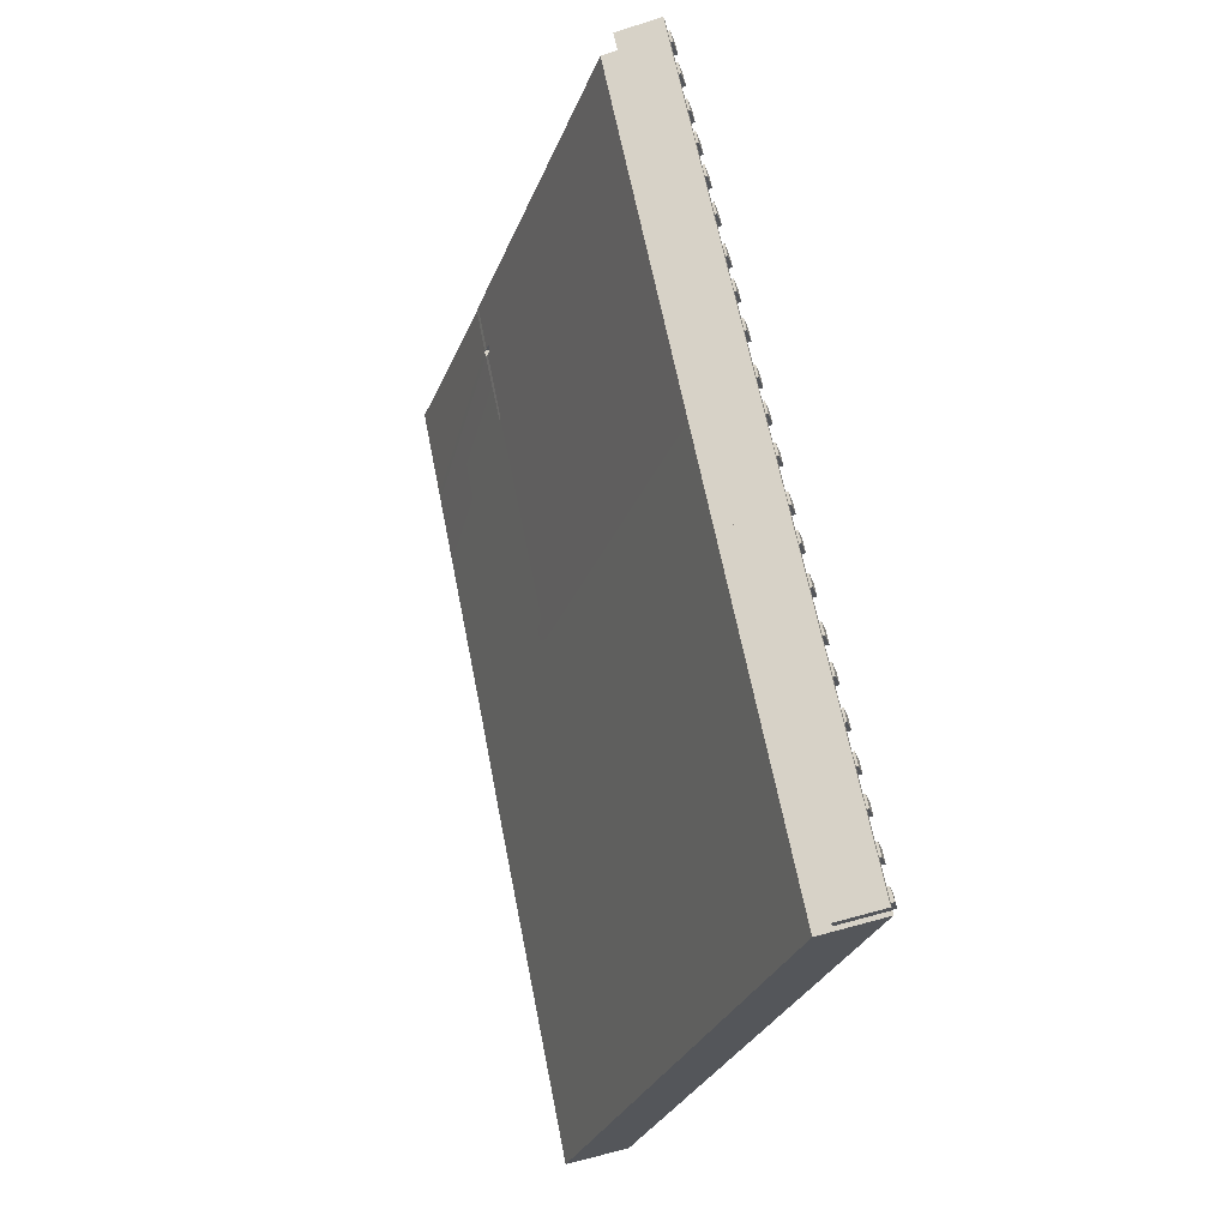
<metadata>
{"format":"obj","ext":"obj","renderer":"f3d","projection":"perspective","resolution":1024,"background":"white","views":[{"elev":-22.4,"azim":-165.9,"up":"+Z"}]}
</metadata>
<code>
g SM_Scene_A_Blockout00.007
v -239.3 -27.17 11.22
v -204.6 -80.86 5.172
v -222.4 -80.86 15.48
v -259.2 -25.95 15.58
v -222.4 -80.86 15.48
v -228.5 -80.85 -14.36
v -228.5 -80.85 -14.36
v -228.9 -80.85 -16.4
v -259.2 -25.95 15.58
v -290.9 -26.27 -240.1
v -334.3 76.92 -113.5
v -357.3 76.92 -226.6
v -267.9 -26.27 -127
v -329.1 76.92 -87.96
v -232.6 -81.17 -134.1
v -255.6 -81.17 -247.2
v -227.7 -80.85 -108.6
v -263 -25.95 -101.4
v -215.6 -80.85 -49.24
v -247.4 -27.03 -28.34
v -248.1 -25.95 -27.92
v -243.5 -25.95 -5.386
v -244.7 -24.03 -5.135
v -244.3 -24.03 -3.093
v -306.1 76.92 25.13
v -240 -25.95 11.69
v -243.1 -25.95 -3.343
v -215.6 -80.85 -49.24
v -211.1 -80.85 -26.71
v -242.5 -27.12 -5.58
v -357.3 76.92 -226.6
v -353.4 76.92 -109.6
v -376.4 76.92 -222.7
v -334.3 76.92 -113.5
v -348.3 76.92 -84.07
v -329.1 76.92 -87.96
v -325.3 76.92 29.02
v -306.1 76.92 25.13
v -325.3 76.92 29.02
v -259.2 -25.95 15.58
v -265.6 -25.95 -16.09
v -282.2 -25.95 -97.51
v -348.3 76.92 -84.07
v -353.4 76.92 -109.6
v -246.8 -80.85 -104.7
v -233.5 -80.85 -38.94
v -251.8 -81.17 -130.2
v -287.1 -26.27 -123.1
v -376.4 76.92 -222.7
v -274.8 -81.17 -243.3
v -310.1 -26.27 -236.2
v -325.3 76.92 29.02
v -306.1 76.92 25.13
v -240 -25.95 11.69
v -259.2 -25.95 15.58
v -376.4 76.92 -222.7
v -290.9 -26.27 -240.1
v -357.3 76.92 -226.6
v -310.1 -26.27 -236.2
v -255.6 -81.17 -247.2
v -274.8 -81.17 -243.3
v -313.3 76.92 18.95
v -327.9 76.92 21.93
v -327.2 76.92 25.63
v -312.5 76.92 22.66
v -317.8 83.03 19.88
v -317.1 83.03 23.58
v -327.2 83.03 25.63
v -327.9 83.03 21.93
v -312.5 76.92 22.66
v -317.1 83.03 23.58
v -317.8 83.03 19.88
v -313.3 76.92 18.95
v -313.3 76.92 18.95
v -317.8 83.03 19.88
v -327.9 83.03 21.93
v -327.9 76.92 21.93
v -327.9 76.92 21.93
v -327.9 83.03 21.93
v -327.2 83.03 25.63
v -327.2 76.92 25.63
v -327.2 76.92 25.63
v -327.2 83.03 25.63
v -317.1 83.03 23.58
v -312.5 76.92 22.66
v -315.4 76.92 8.307
v -330.1 76.92 11.28
v -329.3 76.92 14.99
v -314.7 76.92 12.01
v -320 83.03 9.233
v -319.2 83.03 12.94
v -329.3 83.03 14.99
v -330.1 83.03 11.28
v -314.7 76.92 12.01
v -319.2 83.03 12.94
v -320 83.03 9.233
v -315.4 76.92 8.307
v -315.4 76.92 8.307
v -320 83.03 9.233
v -330.1 83.03 11.28
v -330.1 76.92 11.28
v -330.1 76.92 11.28
v -330.1 83.03 11.28
v -329.3 83.03 14.99
v -329.3 76.92 14.99
v -329.3 76.92 14.99
v -329.3 83.03 14.99
v -319.2 83.03 12.94
v -314.7 76.92 12.01
v -317.8 76.92 -3.53
v -332.5 76.92 -0.5534
v -331.7 76.92 3.153
v -317.1 76.92 0.1757
v -322.4 83.03 -2.605
v -321.6 83.03 1.102
v -331.7 83.03 3.153
v -332.5 83.03 -0.5534
v -317.1 76.92 0.1757
v -321.6 83.03 1.102
v -322.4 83.03 -2.605
v -317.8 76.92 -3.53
v -317.8 76.92 -3.53
v -322.4 83.03 -2.605
v -332.5 83.03 -0.5534
v -332.5 76.92 -0.5534
v -332.5 76.92 -0.5534
v -332.5 83.03 -0.5534
v -331.7 83.03 3.153
v -331.7 76.92 3.153
v -331.7 76.92 3.153
v -331.7 83.03 3.153
v -321.6 83.03 1.102
v -317.1 76.92 0.1757
v -363.1 82.93 -225.9
v -377 82.93 -223.1
v -354.1 82.93 -110
v -340.1 82.93 -112.8
v -348.9 82.93 -84.5
v -334.9 82.93 -87.34
v -325.9 82.93 28.59
v -311.9 82.93 25.75
v -363.1 85.49 -225.9
v -354.1 85.49 -110
v -377 85.49 -223.1
v -340.1 85.49 -112.8
v -348.9 85.49 -84.5
v -334.9 85.49 -87.34
v -325.9 85.49 28.59
v -311.9 85.49 25.75
v -311.9 82.93 25.75
v -311.9 85.49 25.75
v -334.9 85.49 -87.34
v -334.9 82.93 -87.34
v -340.1 85.49 -112.8
v -340.1 82.93 -112.8
v -363.1 85.49 -225.9
v -363.1 82.93 -225.9
v -363.1 82.93 -225.9
v -363.1 85.49 -225.9
v -377 85.49 -223.1
v -377 82.93 -223.1
v -348.9 82.93 -84.5
v -325.9 85.49 28.59
v -325.9 82.93 28.59
v -348.9 85.49 -84.5
v -354.1 82.93 -110
v -354.1 85.49 -110
v -377 82.93 -223.1
v -377 85.49 -223.1
v -325.9 82.93 28.59
v -325.9 85.49 28.59
v -311.9 85.49 25.75
v -311.9 82.93 25.75
v -320 76.92 -14.06
v -334.6 76.92 -11.08
v -333.9 76.92 -7.372
v -319.2 76.92 -10.35
v -324.5 83.03 -13.13
v -323.8 83.03 -9.423
v -333.9 83.03 -7.372
v -334.6 83.03 -11.08
v -319.2 76.92 -10.35
v -323.8 83.03 -9.423
v -324.5 83.03 -13.13
v -320 76.92 -14.06
v -320 76.92 -14.06
v -324.5 83.03 -13.13
v -334.6 83.03 -11.08
v -334.6 76.92 -11.08
v -334.6 76.92 -11.08
v -334.6 83.03 -11.08
v -333.9 83.03 -7.372
v -333.9 76.92 -7.372
v -333.9 76.92 -7.372
v -333.9 83.03 -7.372
v -323.8 83.03 -9.423
v -319.2 76.92 -10.35
v -322.1 76.92 -24.7
v -336.8 76.92 -21.72
v -336 76.92 -18.02
v -321.4 76.92 -20.99
v -326.7 83.03 -23.77
v -325.9 83.03 -20.07
v -336 83.03 -18.02
v -336.8 83.03 -21.72
v -321.4 76.92 -20.99
v -325.9 83.03 -20.07
v -326.7 83.03 -23.77
v -322.1 76.92 -24.7
v -322.1 76.92 -24.7
v -326.7 83.03 -23.77
v -336.8 83.03 -21.72
v -336.8 76.92 -21.72
v -336.8 76.92 -21.72
v -336.8 83.03 -21.72
v -336 83.03 -18.02
v -336 76.92 -18.02
v -336 76.92 -18.02
v -336 83.03 -18.02
v -325.9 83.03 -20.07
v -321.4 76.92 -20.99
v -324.5 76.92 -36.54
v -339.2 76.92 -33.56
v -338.4 76.92 -29.85
v -323.8 76.92 -32.83
v -329.1 83.03 -35.61
v -328.3 83.03 -31.9
v -338.4 83.03 -29.85
v -339.2 83.03 -33.56
v -323.8 76.92 -32.83
v -328.3 83.03 -31.9
v -329.1 83.03 -35.61
v -324.5 76.92 -36.54
v -324.5 76.92 -36.54
v -329.1 83.03 -35.61
v -339.2 83.03 -33.56
v -339.2 76.92 -33.56
v -339.2 76.92 -33.56
v -339.2 83.03 -33.56
v -338.4 83.03 -29.85
v -338.4 76.92 -29.85
v -338.4 76.92 -29.85
v -338.4 83.03 -29.85
v -328.3 83.03 -31.9
v -323.8 76.92 -32.83
v -327.2 76.92 -49.43
v -341.8 76.92 -46.45
v -341.1 76.92 -42.74
v -326.4 76.92 -45.72
v -331.7 83.03 -48.5
v -331 83.03 -44.79
v -341.1 83.03 -42.74
v -341.8 83.03 -46.45
v -326.4 76.92 -45.72
v -331 83.03 -44.79
v -331.7 83.03 -48.5
v -327.2 76.92 -49.43
v -327.2 76.92 -49.43
v -331.7 83.03 -48.5
v -341.8 83.03 -46.45
v -341.8 76.92 -46.45
v -341.8 76.92 -46.45
v -341.8 83.03 -46.45
v -341.1 83.03 -42.74
v -341.1 76.92 -42.74
v -341.1 76.92 -42.74
v -341.1 83.03 -42.74
v -331 83.03 -44.79
v -326.4 76.92 -45.72
v -329.3 76.92 -60.07
v -344 76.92 -57.09
v -343.2 76.92 -53.39
v -328.6 76.92 -56.36
v -333.9 83.03 -59.14
v -333.1 83.03 -55.44
v -343.2 83.03 -53.39
v -344 83.03 -57.09
v -328.6 76.92 -56.36
v -333.1 83.03 -55.44
v -333.9 83.03 -59.14
v -329.3 76.92 -60.07
v -329.3 76.92 -60.07
v -333.9 83.03 -59.14
v -344 83.03 -57.09
v -344 76.92 -57.09
v -344 76.92 -57.09
v -344 83.03 -57.09
v -343.2 83.03 -53.39
v -343.2 76.92 -53.39
v -343.2 76.92 -53.39
v -343.2 83.03 -53.39
v -333.1 83.03 -55.44
v -328.6 76.92 -56.36
v -331.7 76.92 -71.91
v -346.4 76.92 -68.93
v -345.6 76.92 -65.22
v -331 76.92 -68.2
v -336.3 83.03 -70.98
v -335.5 83.03 -67.28
v -345.6 83.03 -65.22
v -346.4 83.03 -68.93
v -331 76.92 -68.2
v -335.5 83.03 -67.28
v -336.3 83.03 -70.98
v -331.7 76.92 -71.91
v -331.7 76.92 -71.91
v -336.3 83.03 -70.98
v -346.4 83.03 -68.93
v -346.4 76.92 -68.93
v -346.4 76.92 -68.93
v -346.4 83.03 -68.93
v -345.6 83.03 -65.22
v -345.6 76.92 -65.22
v -345.6 76.92 -65.22
v -345.6 83.03 -65.22
v -335.5 83.03 -67.28
v -331 76.92 -68.2
v -334.5 76.92 -85.64
v -349.2 76.92 -82.66
v -348.4 76.92 -78.95
v -333.8 76.92 -81.93
v -339.1 83.03 -84.71
v -338.3 83.03 -81
v -348.4 83.03 -78.95
v -349.2 83.03 -82.66
v -333.8 76.92 -81.93
v -338.3 83.03 -81
v -339.1 83.03 -84.71
v -334.5 76.92 -85.64
v -334.5 76.92 -85.64
v -339.1 83.03 -84.71
v -349.2 83.03 -82.66
v -349.2 76.92 -82.66
v -349.2 76.92 -82.66
v -349.2 83.03 -82.66
v -348.4 83.03 -78.95
v -348.4 76.92 -78.95
v -348.4 76.92 -78.95
v -348.4 83.03 -78.95
v -338.3 83.03 -81
v -333.8 76.92 -81.93
v -336.7 76.92 -96.28
v -351.3 76.92 -93.3
v -350.6 76.92 -89.6
v -335.9 76.92 -92.57
v -341.3 83.03 -95.36
v -340.5 83.03 -91.65
v -350.6 83.03 -89.6
v -351.3 83.03 -93.3
v -335.9 76.92 -92.57
v -340.5 83.03 -91.65
v -341.3 83.03 -95.36
v -336.7 76.92 -96.28
v -336.7 76.92 -96.28
v -341.3 83.03 -95.36
v -351.3 83.03 -93.3
v -351.3 76.92 -93.3
v -351.3 76.92 -93.3
v -351.3 83.03 -93.3
v -350.6 83.03 -89.6
v -350.6 76.92 -89.6
v -350.6 76.92 -89.6
v -350.6 83.03 -89.6
v -340.5 83.03 -91.65
v -335.9 76.92 -92.57
v -339.1 76.92 -108.1
v -353.7 76.92 -105.1
v -353 76.92 -101.4
v -338.3 76.92 -104.4
v -343.7 83.03 -107.2
v -342.9 83.03 -103.5
v -353 83.03 -101.4
v -353.7 83.03 -105.1
v -338.3 76.92 -104.4
v -342.9 83.03 -103.5
v -343.7 83.03 -107.2
v -339.1 76.92 -108.1
v -339.1 76.92 -108.1
v -343.7 83.03 -107.2
v -353.7 83.03 -105.1
v -353.7 76.92 -105.1
v -353.7 76.92 -105.1
v -353.7 83.03 -105.1
v -353 83.03 -101.4
v -353 76.92 -101.4
v -353 76.92 -101.4
v -353 83.03 -101.4
v -342.9 83.03 -103.5
v -338.3 76.92 -104.4
v -341.9 76.92 -121.9
v -356.5 76.92 -118.9
v -355.8 76.92 -115.2
v -341.1 76.92 -118.2
v -346.5 83.03 -120.9
v -345.7 83.03 -117.2
v -355.8 83.03 -115.2
v -356.5 83.03 -118.9
v -341.1 76.92 -118.2
v -345.7 83.03 -117.2
v -346.5 83.03 -120.9
v -341.9 76.92 -121.9
v -341.9 76.92 -121.9
v -346.5 83.03 -120.9
v -356.5 83.03 -118.9
v -356.5 76.92 -118.9
v -356.5 76.92 -118.9
v -356.5 83.03 -118.9
v -355.8 83.03 -115.2
v -355.8 76.92 -115.2
v -355.8 76.92 -115.2
v -355.8 83.03 -115.2
v -345.7 83.03 -117.2
v -341.1 76.92 -118.2
v -344.1 76.92 -132.5
v -358.7 76.92 -129.5
v -357.9 76.92 -125.8
v -343.3 76.92 -128.8
v -348.6 83.03 -131.6
v -347.9 83.03 -127.9
v -357.9 83.03 -125.8
v -358.7 83.03 -129.5
v -343.3 76.92 -128.8
v -347.9 83.03 -127.9
v -348.6 83.03 -131.6
v -344.1 76.92 -132.5
v -344.1 76.92 -132.5
v -348.6 83.03 -131.6
v -358.7 83.03 -129.5
v -358.7 76.92 -129.5
v -358.7 76.92 -129.5
v -358.7 83.03 -129.5
v -357.9 83.03 -125.8
v -357.9 76.92 -125.8
v -357.9 76.92 -125.8
v -357.9 83.03 -125.8
v -347.9 83.03 -127.9
v -343.3 76.92 -128.8
v -346.5 76.92 -144.3
v -361.1 76.92 -141.4
v -360.4 76.92 -137.7
v -345.7 76.92 -140.6
v -351 83.03 -143.4
v -350.3 83.03 -139.7
v -360.4 83.03 -137.7
v -361.1 83.03 -141.4
v -345.7 76.92 -140.6
v -350.3 83.03 -139.7
v -351 83.03 -143.4
v -346.5 76.92 -144.3
v -346.5 76.92 -144.3
v -351 83.03 -143.4
v -361.1 83.03 -141.4
v -361.1 76.92 -141.4
v -361.1 76.92 -141.4
v -361.1 83.03 -141.4
v -360.4 83.03 -137.7
v -360.4 76.92 -137.7
v -360.4 76.92 -137.7
v -360.4 83.03 -137.7
v -350.3 83.03 -139.7
v -345.7 76.92 -140.6
v -349.1 76.92 -157.3
v -363.7 76.92 -154.3
v -363 76.92 -150.6
v -348.3 76.92 -153.6
v -353.6 83.03 -156.3
v -352.9 83.03 -152.6
v -363 83.03 -150.6
v -363.7 83.03 -154.3
v -348.3 76.92 -153.6
v -352.9 83.03 -152.6
v -353.6 83.03 -156.3
v -349.1 76.92 -157.3
v -349.1 76.92 -157.3
v -353.6 83.03 -156.3
v -363.7 83.03 -154.3
v -363.7 76.92 -154.3
v -363.7 76.92 -154.3
v -363.7 83.03 -154.3
v -363 83.03 -150.6
v -363 76.92 -150.6
v -363 76.92 -150.6
v -363 83.03 -150.6
v -352.9 83.03 -152.6
v -348.3 76.92 -153.6
v -351.3 76.92 -167.9
v -365.9 76.92 -164.9
v -365.1 76.92 -161.2
v -350.5 76.92 -164.2
v -355.8 83.03 -167
v -355.1 83.03 -163.3
v -365.1 83.03 -161.2
v -365.9 83.03 -164.9
v -350.5 76.92 -164.2
v -355.1 83.03 -163.3
v -355.8 83.03 -167
v -351.3 76.92 -167.9
v -351.3 76.92 -167.9
v -355.8 83.03 -167
v -365.9 83.03 -164.9
v -365.9 76.92 -164.9
v -365.9 76.92 -164.9
v -365.9 83.03 -164.9
v -365.1 83.03 -161.2
v -365.1 76.92 -161.2
v -365.1 76.92 -161.2
v -365.1 83.03 -161.2
v -355.1 83.03 -163.3
v -350.5 76.92 -164.2
v -353.7 76.92 -179.7
v -368.3 76.92 -176.8
v -367.6 76.92 -173.1
v -352.9 76.92 -176
v -358.2 83.03 -178.8
v -357.5 83.03 -175.1
v -367.6 83.03 -173.1
v -368.3 83.03 -176.8
v -352.9 76.92 -176
v -357.5 83.03 -175.1
v -358.2 83.03 -178.8
v -353.7 76.92 -179.7
v -353.7 76.92 -179.7
v -358.2 83.03 -178.8
v -368.3 83.03 -176.8
v -368.3 76.92 -176.8
v -368.3 76.92 -176.8
v -368.3 83.03 -176.8
v -367.6 83.03 -173.1
v -367.6 76.92 -173.1
v -367.6 76.92 -173.1
v -367.6 83.03 -173.1
v -357.5 83.03 -175.1
v -352.9 76.92 -176
v -355.9 76.92 -190.8
v -370.6 76.92 -187.8
v -369.8 76.92 -184.1
v -355.2 76.92 -187.1
v -360.5 83.03 -189.9
v -359.7 83.03 -186.2
v -369.8 83.03 -184.1
v -370.6 83.03 -187.8
v -355.2 76.92 -187.1
v -359.7 83.03 -186.2
v -360.5 83.03 -189.9
v -355.9 76.92 -190.8
v -355.9 76.92 -190.8
v -360.5 83.03 -189.9
v -370.6 83.03 -187.8
v -370.6 76.92 -187.8
v -370.6 76.92 -187.8
v -370.6 83.03 -187.8
v -369.8 83.03 -184.1
v -369.8 76.92 -184.1
v -369.8 76.92 -184.1
v -369.8 83.03 -184.1
v -359.7 83.03 -186.2
v -355.2 76.92 -187.1
v -358.1 76.92 -201.4
v -372.7 76.92 -198.5
v -372 76.92 -194.8
v -357.3 76.92 -197.7
v -362.6 83.03 -200.5
v -361.9 83.03 -196.8
v -372 83.03 -194.8
v -372.7 83.03 -198.5
v -357.3 76.92 -197.7
v -361.9 83.03 -196.8
v -362.6 83.03 -200.5
v -358.1 76.92 -201.4
v -358.1 76.92 -201.4
v -362.6 83.03 -200.5
v -372.7 83.03 -198.5
v -372.7 76.92 -198.5
v -372.7 76.92 -198.5
v -372.7 83.03 -198.5
v -372 83.03 -194.8
v -372 76.92 -194.8
v -372 76.92 -194.8
v -372 83.03 -194.8
v -361.9 83.03 -196.8
v -357.3 76.92 -197.7
v -360.5 76.92 -213.3
v -375.1 76.92 -210.3
v -374.4 76.92 -206.6
v -359.7 76.92 -209.6
v -365 83.03 -212.3
v -364.3 83.03 -208.6
v -374.4 83.03 -206.6
v -375.1 83.03 -210.3
v -359.7 76.92 -209.6
v -364.3 83.03 -208.6
v -365 83.03 -212.3
v -360.5 76.92 -213.3
v -360.5 76.92 -213.3
v -365 83.03 -212.3
v -375.1 83.03 -210.3
v -375.1 76.92 -210.3
v -375.1 76.92 -210.3
v -375.1 83.03 -210.3
v -374.4 83.03 -206.6
v -374.4 76.92 -206.6
v -374.4 76.92 -206.6
v -374.4 83.03 -206.6
v -364.3 83.03 -208.6
v -359.7 76.92 -209.6
v -362.7 76.92 -224.1
v -377.3 76.92 -221.1
v -376.6 76.92 -217.4
v -361.9 76.92 -220.3
v -367.2 83.03 -223.1
v -366.5 83.03 -219.4
v -376.6 83.03 -217.4
v -377.8 83.03 -221.2
v -361.9 76.92 -220.3
v -366.5 83.03 -219.4
v -367.2 83.03 -223.1
v -362.7 76.92 -224.1
v -362.7 76.92 -224.1
v -367.2 83.03 -223.1
v -377.8 83.03 -221.2
v -377.3 76.92 -221.1
v -377.3 76.92 -221.1
v -377.8 83.03 -221.2
v -376.6 83.03 -217.4
v -376.6 76.92 -217.4
v -376.6 76.92 -217.4
v -376.6 83.03 -217.4
v -366.5 83.03 -219.4
v -361.9 76.92 -220.3
v -245.4 -27.12 -4.993
v -242.5 -27.12 -5.58
v -242.1 -27.12 -3.538
v -245 -27.12 -2.951
v -245.4 -24.03 -4.993
v -245 -24.03 -2.951
v -244.3 -24.03 -3.093
v -244.7 -24.03 -5.135
v -245.4 -27.12 -4.993
v -245 -27.12 -2.951
v -245 -24.03 -2.951
v -245.4 -24.03 -4.993
v -245 -27.12 -2.951
v -242.1 -27.12 -3.538
v -243.1 -25.95 -3.343
v -244.3 -24.03 -3.093
v -245 -24.03 -2.951
v -243.5 -25.95 -5.386
v -242.5 -27.12 -5.58
v -245.4 -27.12 -4.993
v -244.7 -24.03 -5.135
v -245.4 -24.03 -4.993
v -215.6 -80.85 -49.24
v -227.7 -80.85 -108.6
v -246.8 -80.85 -104.7
v -233.5 -80.85 -38.94
v -274.8 -81.17 -243.3
v -251.8 -81.17 -130.2
v -232.6 -81.17 -134.1
v -255.6 -81.17 -247.2
v -227.7 -80.85 -108.6
v -232.6 -81.17 -134.1
v -251.8 -81.17 -130.2
v -246.8 -80.85 -104.7
v -215.6 -80.85 -49.24
v -233.5 -80.85 -38.94
v -228.9 -80.85 -16.4
v -211.1 -80.85 -26.71
v -242.5 -27.12 -5.58
v -243.5 -25.95 -5.386
v -248.1 -25.95 -27.92
v -247.4 -27.03 -28.34
v -242.1 -27.12 -3.538
v -210.6 -80.85 -24.66
v -204.6 -80.86 5.172
v -239.3 -27.17 11.22
v -242.5 -27.12 -5.58
v -211.1 -80.85 -26.71
v -210.6 -80.85 -24.66
v -242.1 -27.12 -3.538
v -210.6 -80.85 -24.66
v -228.5 -80.85 -14.36
v -222.4 -80.86 15.48
v -204.6 -80.86 5.172
v -211.1 -80.85 -26.71
v -228.9 -80.85 -16.4
v -228.5 -80.85 -14.36
v -210.6 -80.85 -24.66
v -222.4 -80.86 15.48
v -259.2 -25.95 15.58
v -239.3 -27.17 11.22
v -240 -25.95 11.69
v -240 -25.95 11.69
v -243.1 -25.95 -3.343
v -242.1 -27.12 -3.538
v -239.3 -27.17 11.22
v -228.9 -80.85 -16.4
v -233.5 -80.85 -38.94
v -259.2 -25.95 15.58
v -265.6 -25.95 -16.09
g SM_Scene_A_Blockout00.007_0
f 3 2 1
f 6 5 4
f 9 8 7
f 12 11 10
f 11 13 10
f 13 11 14
f 13 15 10
f 15 16 10
f 17 15 13
f 18 17 13
f 18 13 14
f 19 17 18
f 18 20 19
f 18 21 20
f 21 18 14
f 14 22 21
f 14 23 22
f 14 24 23
f 24 14 25
f 24 25 26
f 26 27 24
f 29 28 20
f 30 29 20
f 33 32 31
f 32 34 31
f 34 32 35
f 36 34 35
f 35 37 36
f 37 38 36
f 41 40 39
f 39 42 41
f 39 43 42
f 43 44 42
f 42 45 41
f 45 46 41
f 47 45 42
f 44 48 42
f 48 47 42
f 48 44 49
f 50 47 48
f 51 48 49
f 51 50 48
f 54 53 52
f 55 54 52
f 58 57 56
f 57 59 56
f 57 60 59
f 60 61 59
f 64 63 62
f 65 64 62
f 68 67 66
f 69 68 66
f 72 71 70
f 73 72 70
f 76 75 74
f 77 76 74
f 80 79 78
f 81 80 78
f 84 83 82
f 85 84 82
f 88 87 86
f 89 88 86
f 92 91 90
f 93 92 90
f 96 95 94
f 97 96 94
f 100 99 98
f 101 100 98
f 104 103 102
f 105 104 102
f 108 107 106
f 109 108 106
f 112 111 110
f 113 112 110
f 116 115 114
f 117 116 114
f 120 119 118
f 121 120 118
f 124 123 122
f 125 124 122
f 128 127 126
f 129 128 126
f 132 131 130
f 133 132 130
f 136 135 134
f 137 136 134
f 136 137 138
f 137 139 138
f 140 138 139
f 141 140 139
f 144 143 142
f 143 145 142
f 145 143 146
f 147 145 146
f 146 148 147
f 148 149 147
f 152 151 150
f 153 152 150
f 154 152 153
f 155 154 153
f 156 154 155
f 157 156 155
f 160 159 158
f 161 160 158
f 164 163 162
f 163 165 162
f 162 165 166
f 165 167 166
f 166 167 168
f 167 169 168
f 172 171 170
f 173 172 170
f 176 175 174
f 177 176 174
f 180 179 178
f 181 180 178
f 184 183 182
f 185 184 182
f 188 187 186
f 189 188 186
f 192 191 190
f 193 192 190
f 196 195 194
f 197 196 194
f 200 199 198
f 201 200 198
f 204 203 202
f 205 204 202
f 208 207 206
f 209 208 206
f 212 211 210
f 213 212 210
f 216 215 214
f 217 216 214
f 220 219 218
f 221 220 218
f 224 223 222
f 225 224 222
f 228 227 226
f 229 228 226
f 232 231 230
f 233 232 230
f 236 235 234
f 237 236 234
f 240 239 238
f 241 240 238
f 244 243 242
f 245 244 242
f 248 247 246
f 249 248 246
f 252 251 250
f 253 252 250
f 256 255 254
f 257 256 254
f 260 259 258
f 261 260 258
f 264 263 262
f 265 264 262
f 268 267 266
f 269 268 266
f 272 271 270
f 273 272 270
f 276 275 274
f 277 276 274
f 280 279 278
f 281 280 278
f 284 283 282
f 285 284 282
f 288 287 286
f 289 288 286
f 292 291 290
f 293 292 290
f 296 295 294
f 297 296 294
f 300 299 298
f 301 300 298
f 304 303 302
f 305 304 302
f 308 307 306
f 309 308 306
f 312 311 310
f 313 312 310
f 316 315 314
f 317 316 314
f 320 319 318
f 321 320 318
f 324 323 322
f 325 324 322
f 328 327 326
f 329 328 326
f 332 331 330
f 333 332 330
f 336 335 334
f 337 336 334
f 340 339 338
f 341 340 338
f 344 343 342
f 345 344 342
f 348 347 346
f 349 348 346
f 352 351 350
f 353 352 350
f 356 355 354
f 357 356 354
f 360 359 358
f 361 360 358
f 364 363 362
f 365 364 362
f 368 367 366
f 369 368 366
f 372 371 370
f 373 372 370
f 376 375 374
f 377 376 374
f 380 379 378
f 381 380 378
f 384 383 382
f 385 384 382
f 388 387 386
f 389 388 386
f 392 391 390
f 393 392 390
f 396 395 394
f 397 396 394
f 400 399 398
f 401 400 398
f 404 403 402
f 405 404 402
f 408 407 406
f 409 408 406
f 412 411 410
f 413 412 410
f 416 415 414
f 417 416 414
f 420 419 418
f 421 420 418
f 424 423 422
f 425 424 422
f 428 427 426
f 429 428 426
f 432 431 430
f 433 432 430
f 436 435 434
f 437 436 434
f 440 439 438
f 441 440 438
f 444 443 442
f 445 444 442
f 448 447 446
f 449 448 446
f 452 451 450
f 453 452 450
f 456 455 454
f 457 456 454
f 460 459 458
f 461 460 458
f 464 463 462
f 465 464 462
f 468 467 466
f 469 468 466
f 472 471 470
f 473 472 470
f 476 475 474
f 477 476 474
f 480 479 478
f 481 480 478
f 484 483 482
f 485 484 482
f 488 487 486
f 489 488 486
f 492 491 490
f 493 492 490
f 496 495 494
f 497 496 494
f 500 499 498
f 501 500 498
f 504 503 502
f 505 504 502
f 508 507 506
f 509 508 506
f 512 511 510
f 513 512 510
f 516 515 514
f 517 516 514
f 520 519 518
f 521 520 518
f 524 523 522
f 525 524 522
f 528 527 526
f 529 528 526
f 532 531 530
f 533 532 530
f 536 535 534
f 537 536 534
f 540 539 538
f 541 540 538
f 544 543 542
f 545 544 542
f 548 547 546
f 549 548 546
f 552 551 550
f 553 552 550
f 556 555 554
f 557 556 554
f 560 559 558
f 561 560 558
f 564 563 562
f 565 564 562
f 568 567 566
f 569 568 566
f 572 571 570
f 573 572 570
f 576 575 574
f 577 576 574
f 580 579 578
f 581 580 578
f 584 583 582
f 585 584 582
f 588 587 586
f 589 588 586
f 592 591 590
f 593 592 590
f 596 595 594
f 597 596 594
f 600 599 598
f 601 600 598
f 604 603 602
f 605 604 602
f 608 607 606
f 609 608 606
f 612 611 610
f 613 612 610
f 616 615 614
f 617 616 614
f 620 619 618
f 621 620 618
f 624 623 622
f 625 624 622
f 628 627 626
f 629 628 626
f 632 631 630
f 633 632 630
f 636 635 634
f 637 636 634
f 640 639 638
f 641 640 638
f 644 643 642
f 642 645 644
f 642 646 645
f 649 648 647
f 647 650 649
f 650 651 649
f 654 653 652
f 655 654 652
f 658 657 656
f 659 658 656
f 662 661 660
f 663 662 660
f 666 665 664
f 667 666 664
f 670 669 668
f 671 670 668
f 674 673 672
f 675 674 672
f 678 677 676
f 679 678 676
f 682 681 680
f 683 682 680
f 686 685 684
f 687 686 684
f 690 689 688
f 690 691 689
f 694 693 692
f 695 694 692
f 698 697 696
f 698 699 697

</code>
